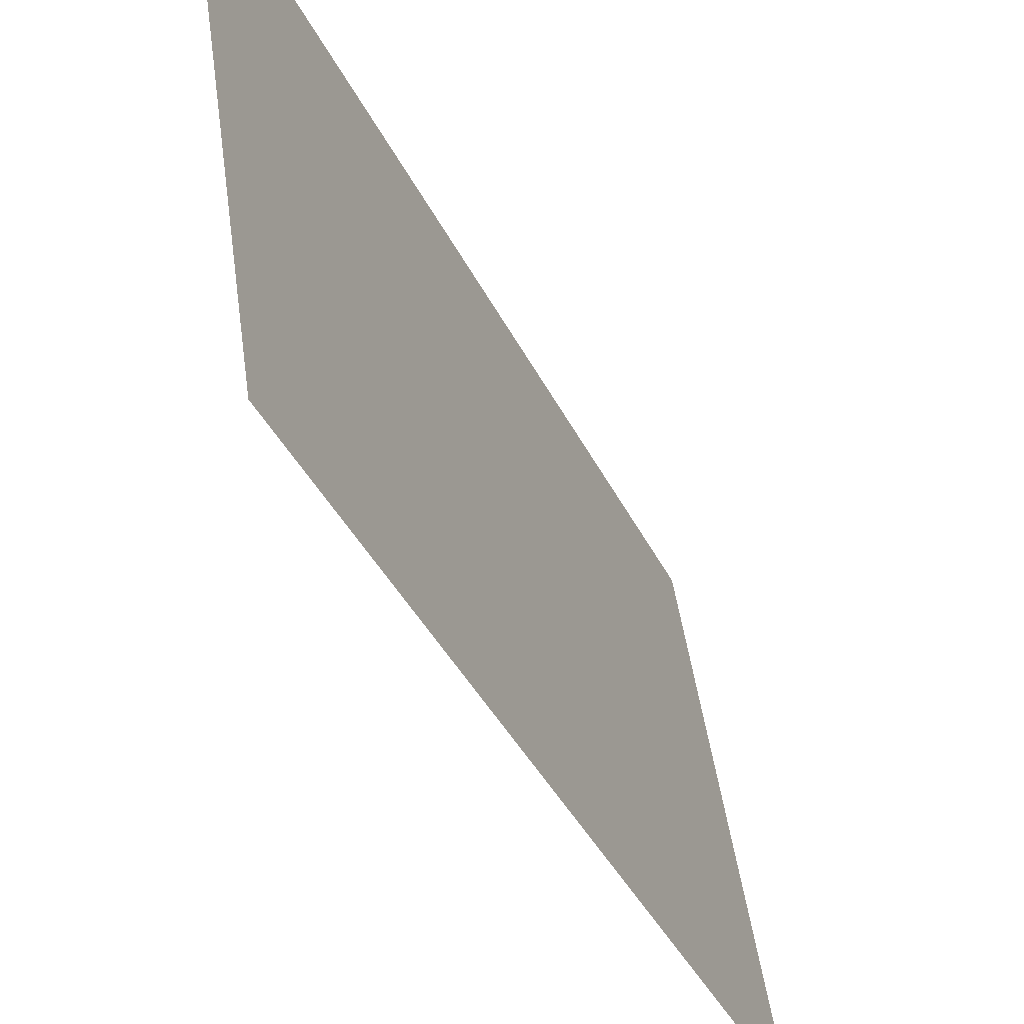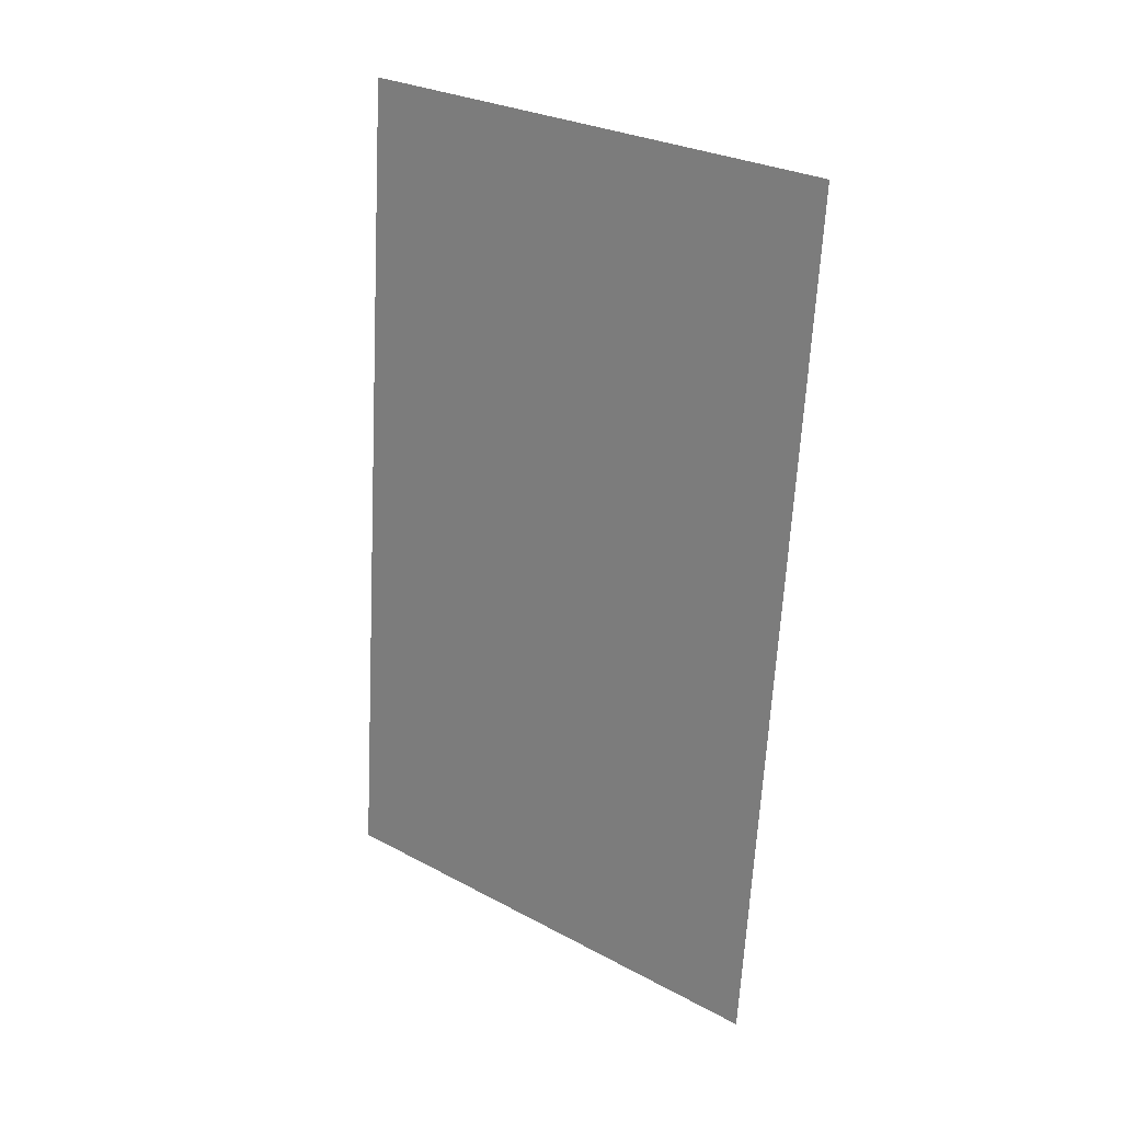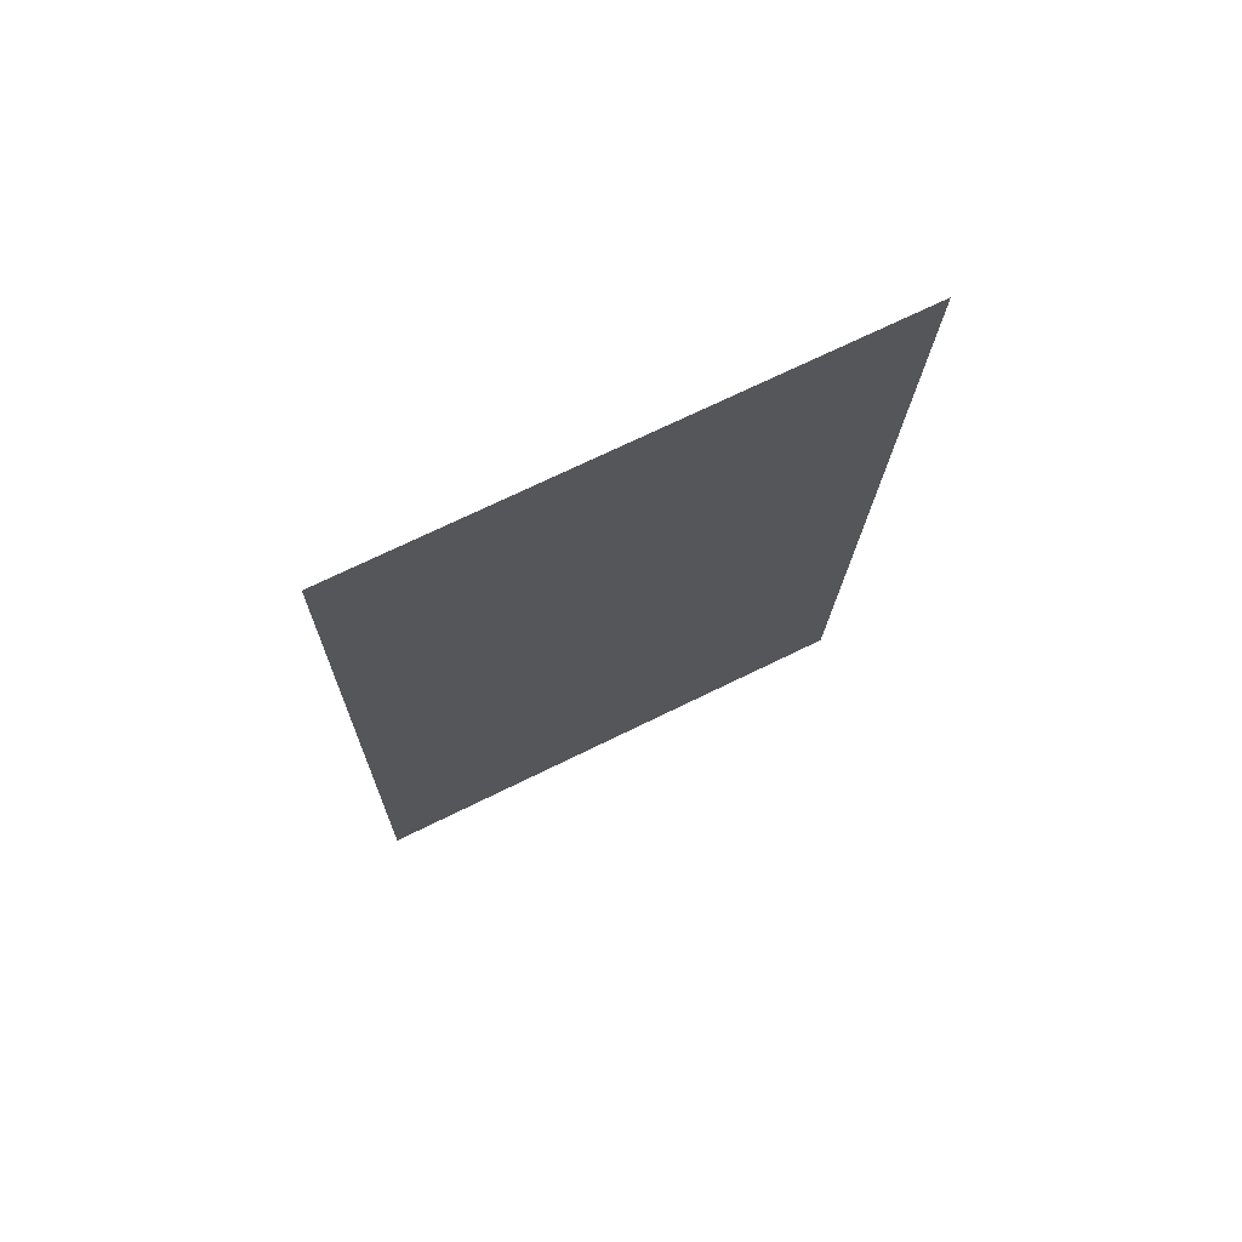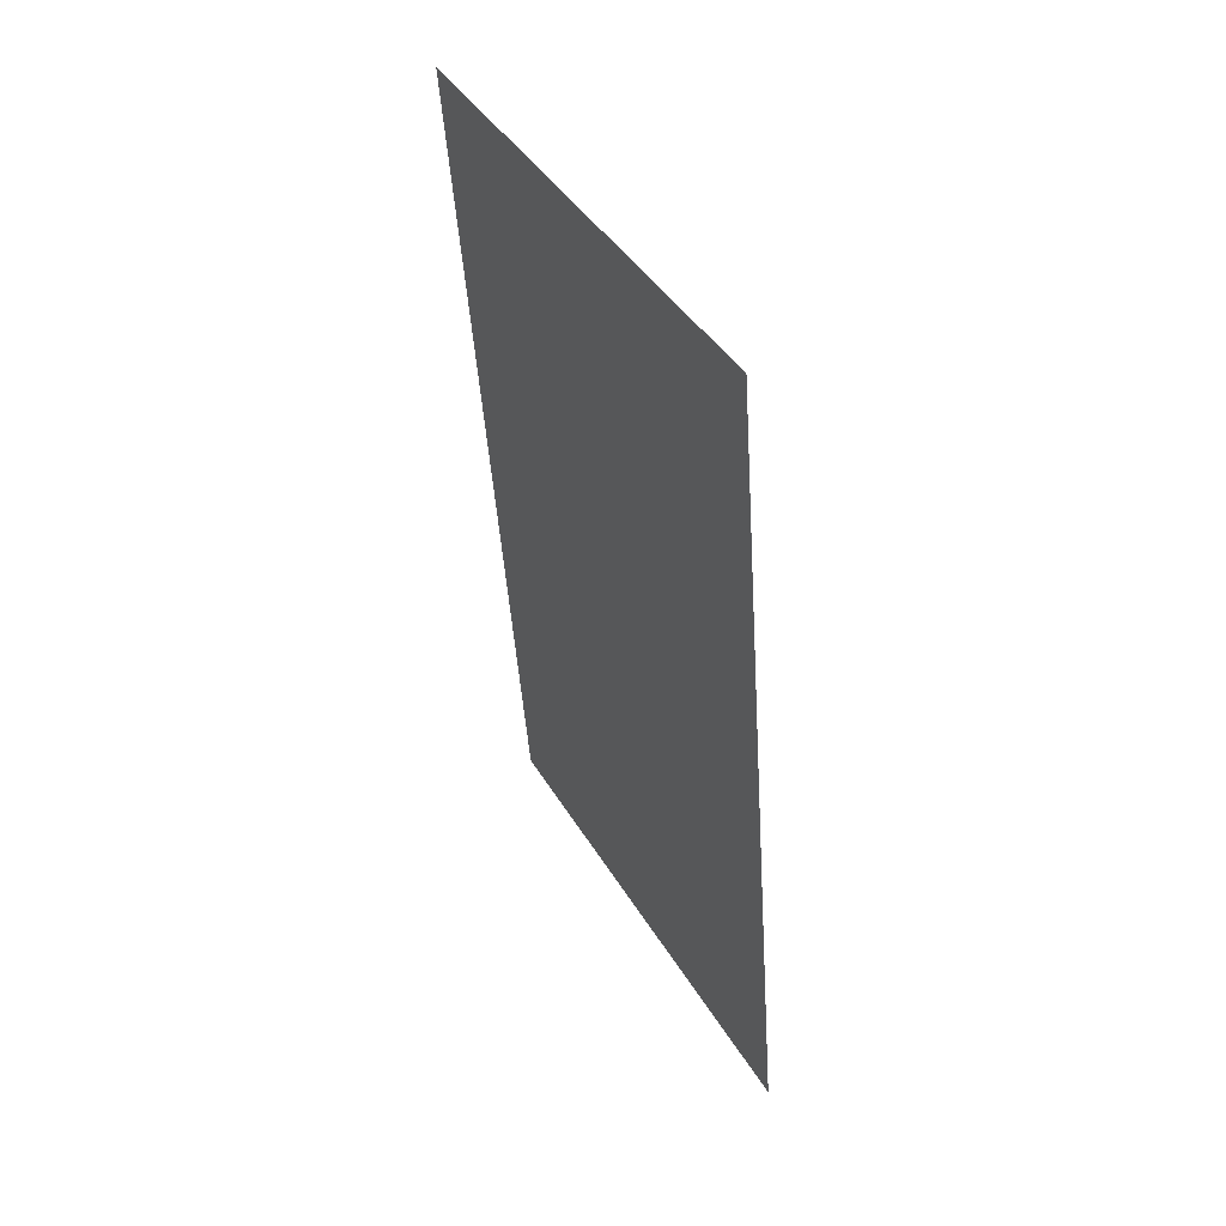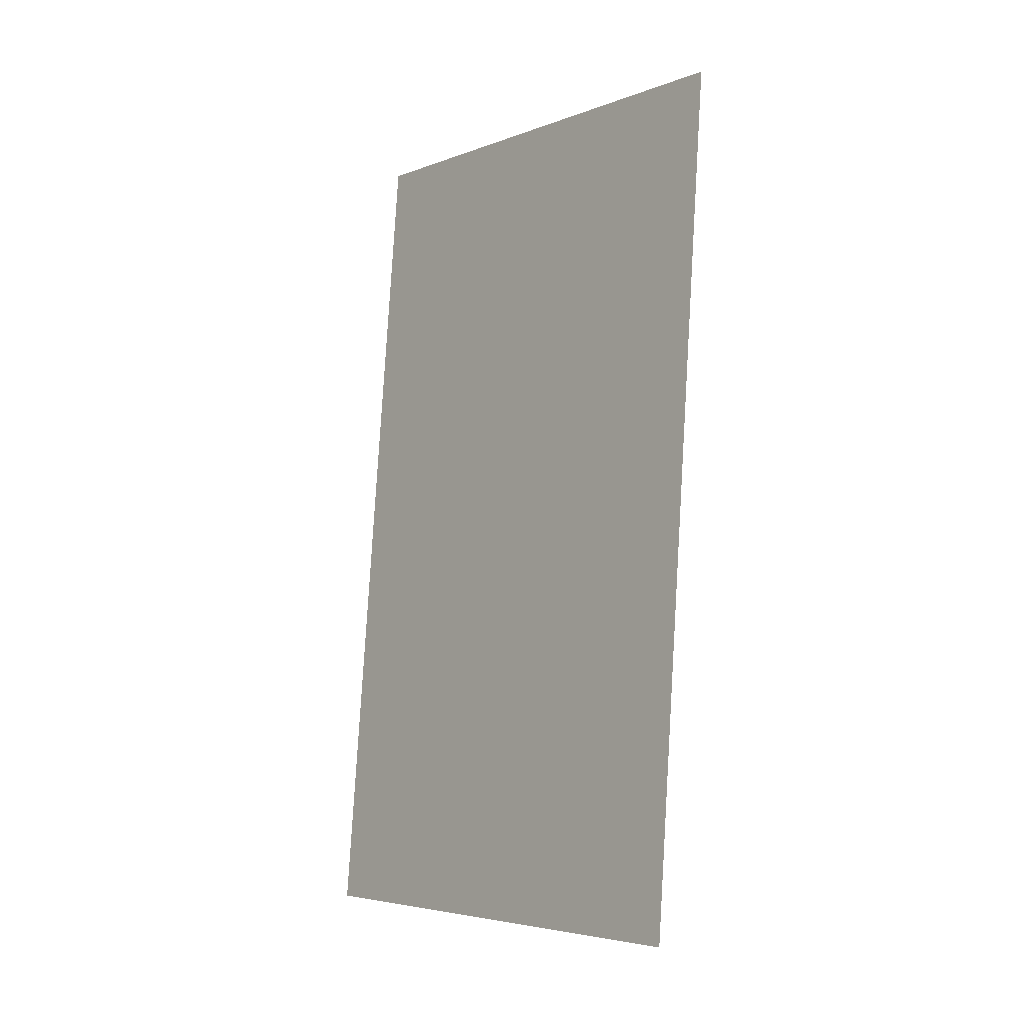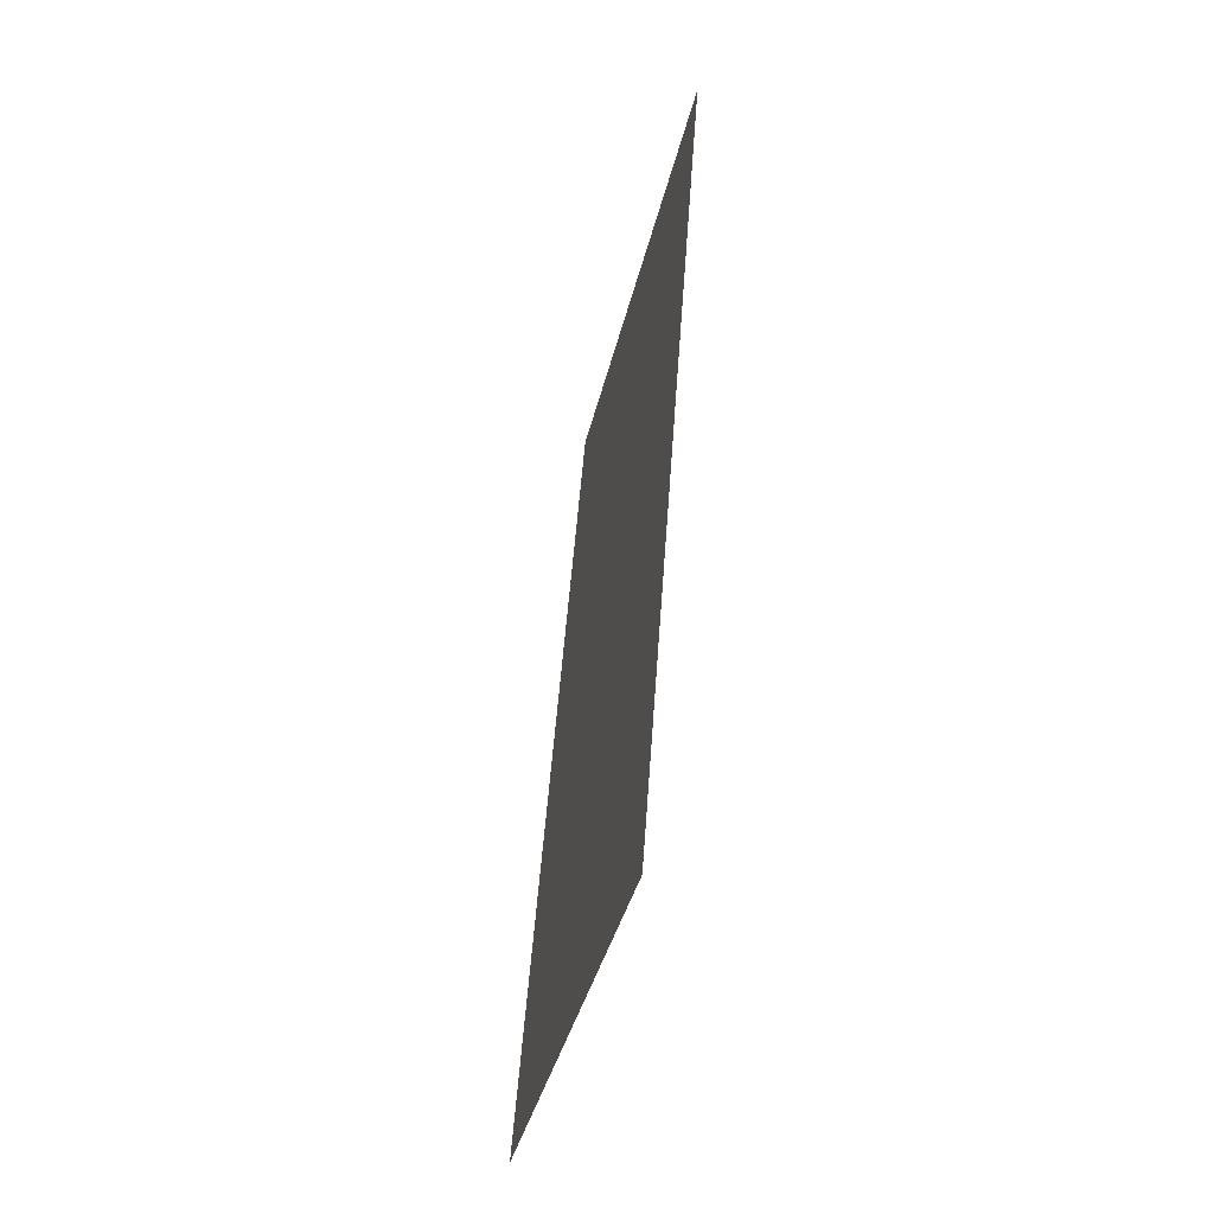
<metadata>
{"format":"obj","ext":"obj","renderer":"f3d","projection":"perspective","resolution":1024,"background":"white","views":[{"elev":-38.6,"azim":27.7,"up":"+Y"},{"elev":27.7,"azim":-42.9,"up":"+Z"},{"elev":69.0,"azim":72.2,"up":"+Z"},{"elev":42.0,"azim":160.2,"up":"+Z"},{"elev":-5.7,"azim":-31.8,"up":"+Z"},{"elev":-38.1,"azim":-4.0,"up":"+Z"}]}
</metadata>
<code>
v  -1.742 9.424 2.392
v  -2.384 9.424 -6.647
v  -3.172 14.71 -6.591
v  -2.53 14.71 2.448
o Plane_002
g Plane_002
f 1 2 3
f 3 4 1

</code>
